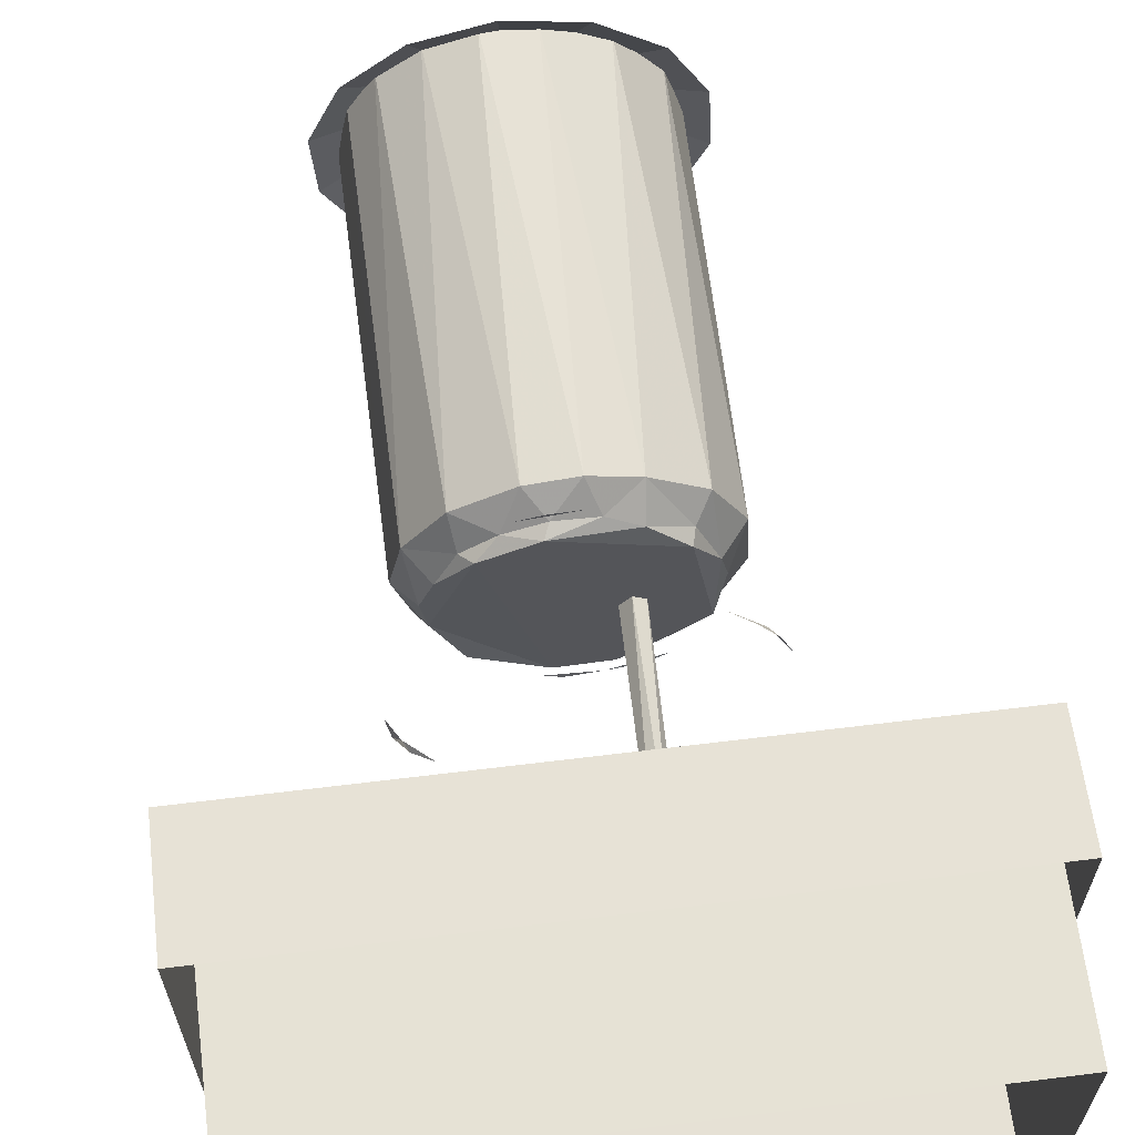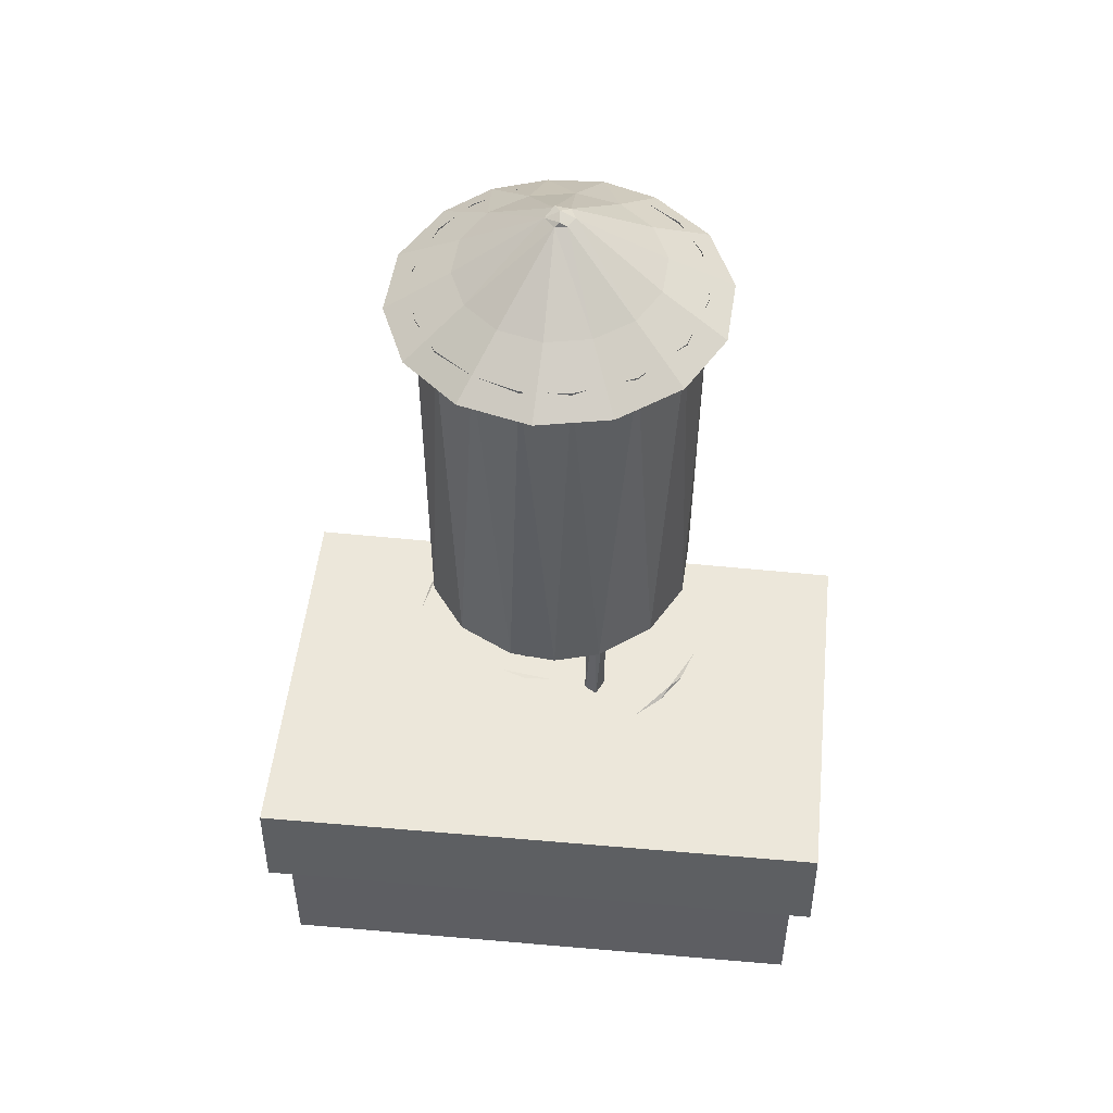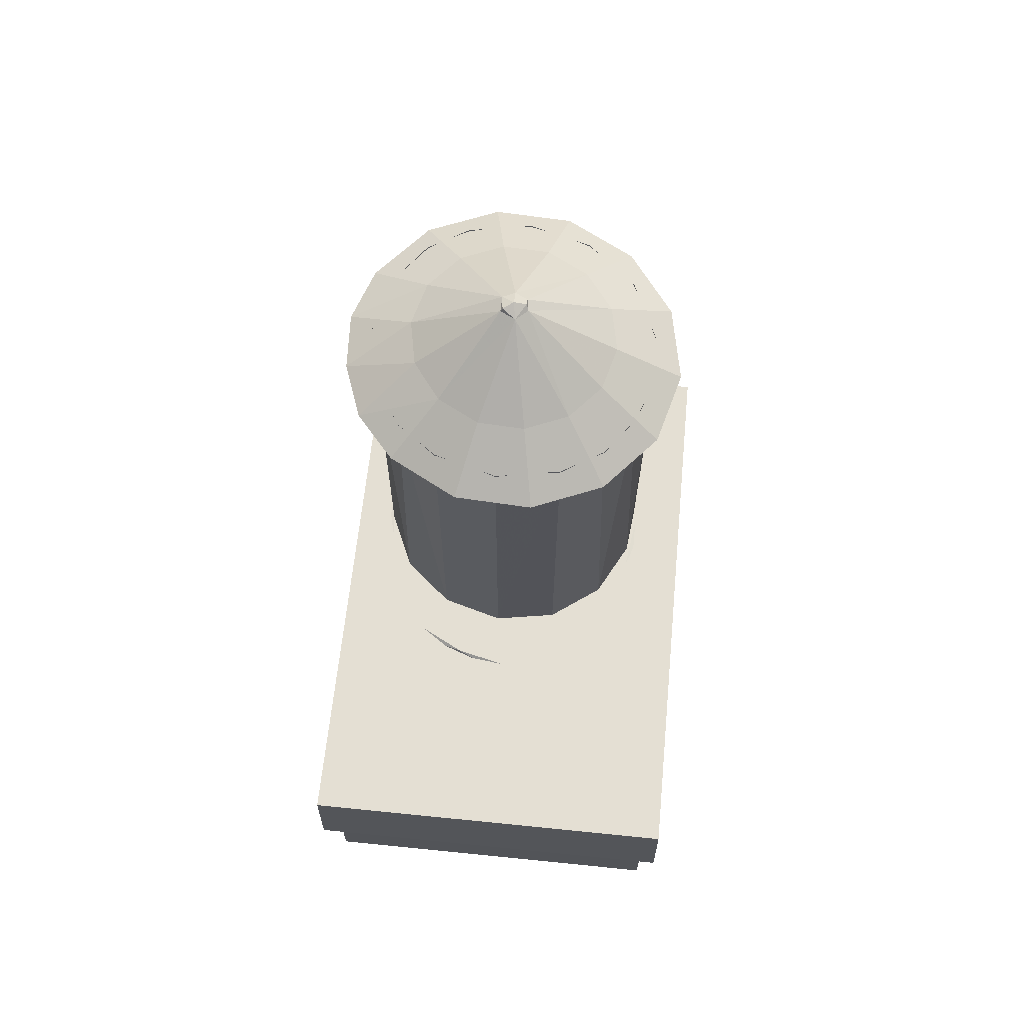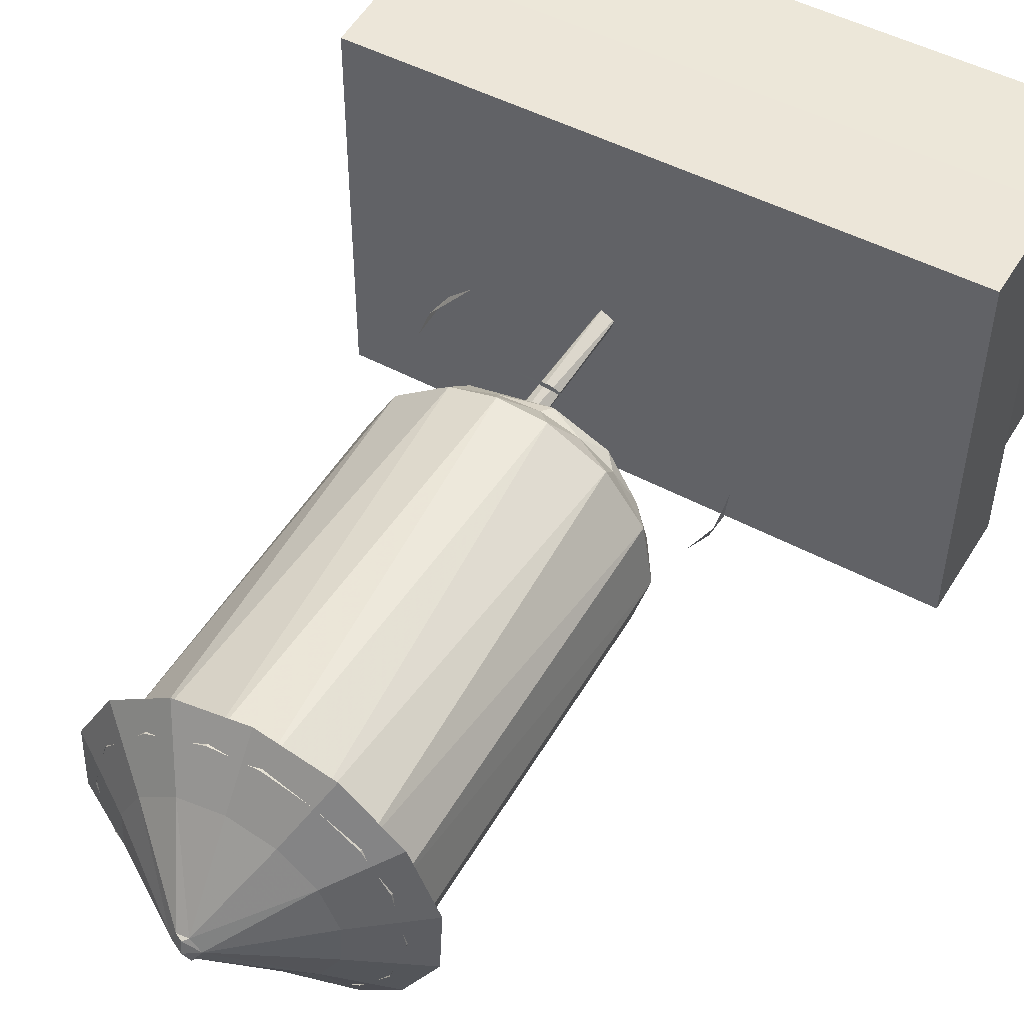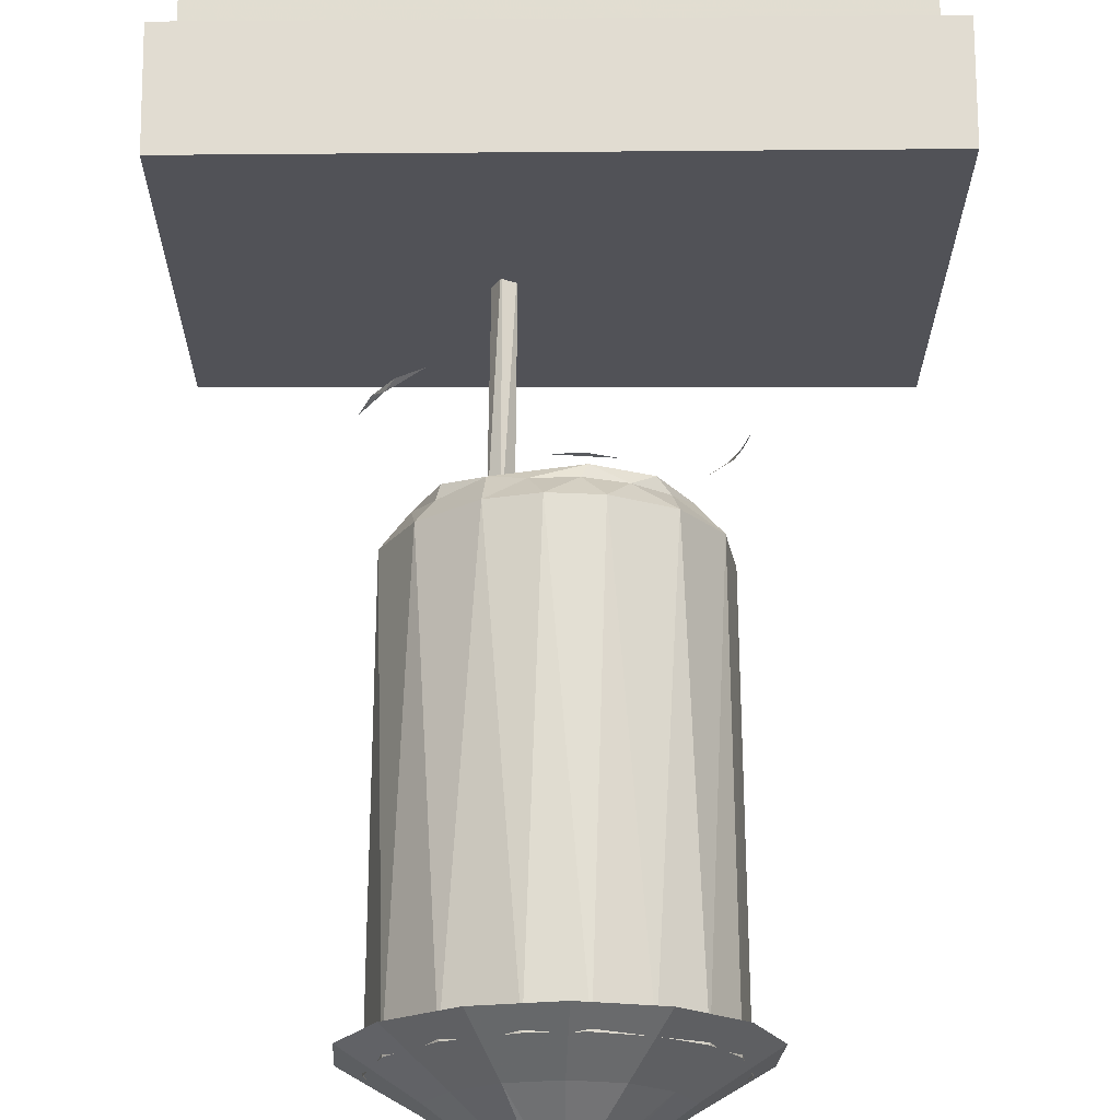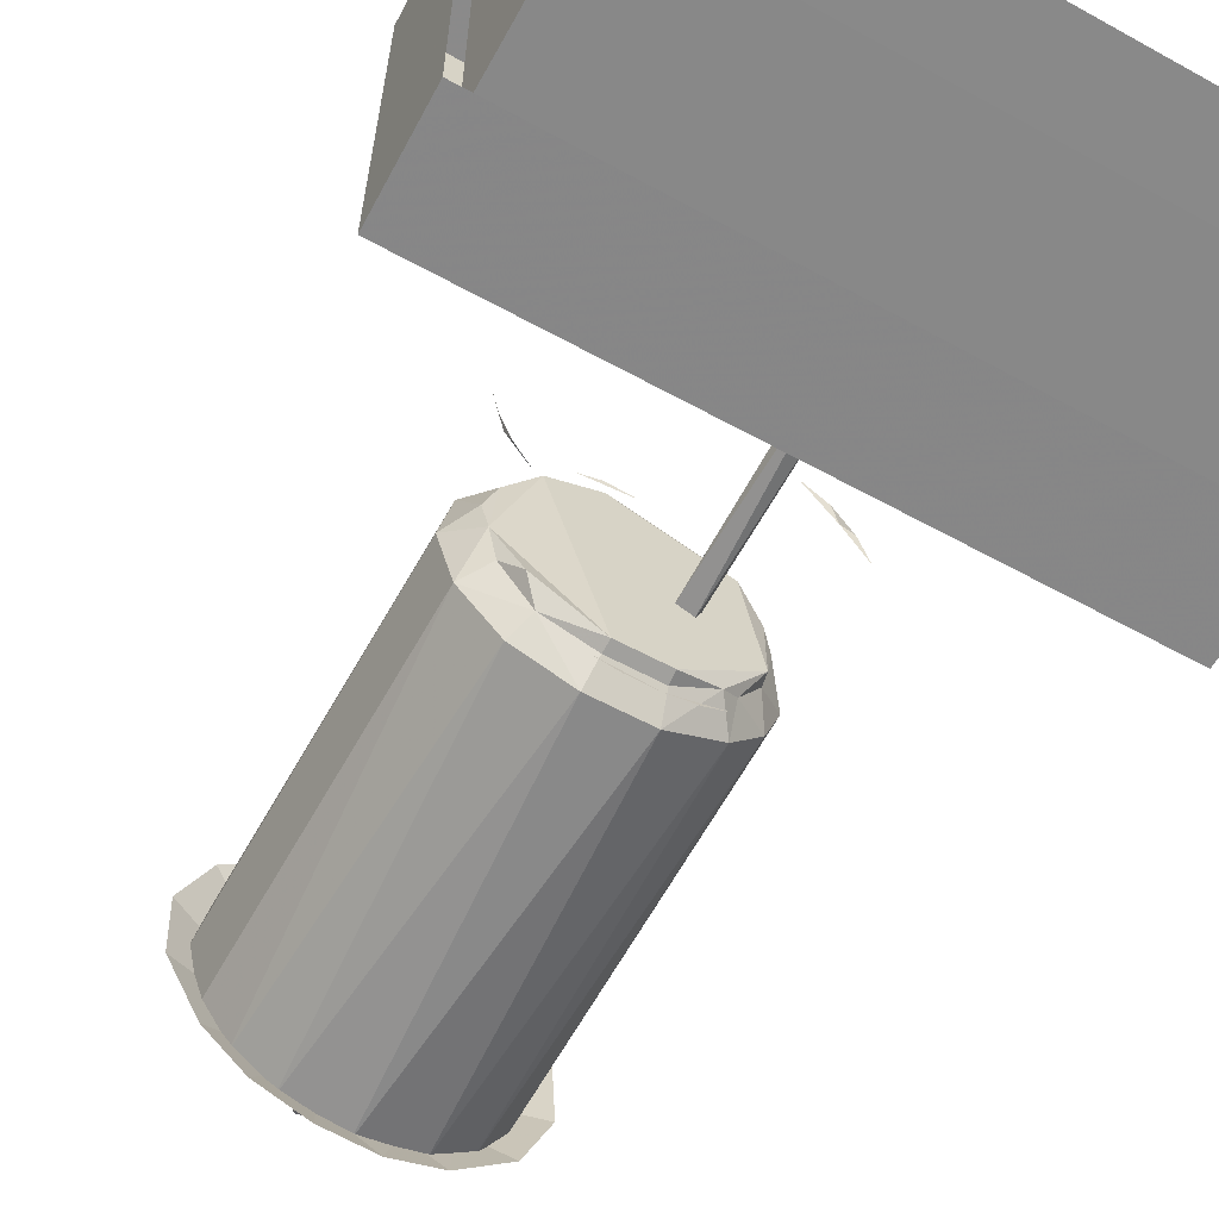
<metadata>
{"format":"obj","ext":"obj","renderer":"f3d","projection":"perspective","resolution":1024,"background":"white","views":[{"elev":64.1,"azim":-7.2,"up":"+Z"},{"elev":50.3,"azim":5.8,"up":"+Y"},{"elev":66.5,"azim":-84.4,"up":"+Y"},{"elev":50.9,"azim":-150.3,"up":"+Z"},{"elev":68.5,"azim":179.7,"up":"+Z"},{"elev":-63.0,"azim":-29.1,"up":"+Z"}]}
</metadata>
<code>
g
v 2.472e+04 4809 -6724
v 2.478e+04 4809 -6848
v 2.476e+04 5687 -6780
v 2.48e+04 5687 -6916
v 2.479e+04 4803 -6986
v 2.477e+04 5687 -7054
v 2.476e+04 4803 -7084
v 2.469e+04 4803 -7163
v 2.472e+04 5687 -7144
v 2.463e+04 5687 -7206
v 2.457e+04 4803 -7227
v 2.45e+04 5687 -7242
v 2.443e+04 4803 -7231
v 2.436e+04 5687 -7214
v 2.43e+04 4809 -7175
v 2.427e+04 5687 -7157
v 2.421e+04 4809 -7069
v 2.421e+04 5687 -7071
v 2.418e+04 4809 -6935
v 2.417e+04 5687 -6935
v 2.42e+04 4803 -6799
v 2.42e+04 5687 -6797
v 2.428e+04 4803 -6689
v 2.425e+04 5687 -6708
v 2.433e+04 5687 -6645
v 2.44e+04 4803 -6625
v 2.443e+04 5687 -6611
v 2.45e+04 4803 -6614
v 2.454e+04 5687 -6616
v 2.46e+04 4803 -6642
v 2.467e+04 5687 -6673
v 2.468e+04 4759 -6752
v 2.473e+04 4741 -6846
v 2.46e+04 4741 -6695
v 2.453e+04 4755 -6669
v 2.444e+04 4755 -6665
v 2.436e+04 4755 -6694
v 2.429e+04 4755 -6745
v 2.425e+04 4741 -6820
v 2.422e+04 4745 -6904
v 2.423e+04 4741 -6976
v 24257 4755 -7046
v 2.433e+04 4759 -7140
v 2.444e+04 4755 -7182
v 2.456e+04 4755 -7179
v 2.464e+04 4741 -7133
v 2.468e+04 4755 -7106
v 2.472e+04 4755 -7032
v 2.474e+04 4748 -6918
v 2.41e+04 4208 -6848
v 2.419e+04 4823 -6865
v 24871 4208 -7001
v 2.478e+04 4823 -6984
v 2.442e+04 4209 -7315
v 2.443e+04 4823 -7224
v 2.455e+04 4208 -6536
v 2.454e+04 4823 -6625
v 2.426e+04 4208 -6596
v 2.431e+04 4823 -6671
v 2.471e+04 4208 -7254
v 24658 4823 -7179
v 2.416e+04 4208 -7145
v 2.424e+04 4823 -7095
v 2.481e+04 4208 -6704
v 2.473e+04 4823 -6755
v 2.478e+04 4739 -6812
v 2.474e+04 4740 -6748
v 2.48e+04 4740 -6881
v 2.48e+04 4740 -6952
v 2.479e+04 4739 -7022
v 2.476e+04 4740 -7087
v 2.472e+04 4740 -7145
v 2.465e+04 4740 -7199
v 2.461e+04 4738 -7227
v 2.454e+04 4739 -7243
v 2.447e+04 4738 -7247
v 2.441e+04 4739 -7234
v 2.433e+04 4740 -7201
v 2.427e+04 4739 -7158
v 2.422e+04 4739 -7104
v 2.419e+04 4739 -7040
v 2.417e+04 4740 -6971
v 2.417e+04 4740 -6899
v 2.418e+04 4739 -6829
v 2.421e+04 4740 -6764
v 2.425e+04 4740 -6706
v 2.43e+04 4740 -6661
v 2.438e+04 4740 -6623
v 24433 4738 -6606
v 2.45e+04 4739 -6607
v 2.457e+04 4740 -6622
v 2.464e+04 4739 -6650
v 2.47e+04 4740 -6693
v 24746 4739 -6748
v 2.484e+04 5653 -6832
v 2.47e+04 5741 -6869
v 2.465e+04 5741 -6779
v 2.476e+04 5653 -6685
v 2.485e+04 5653 -6998
v 2.471e+04 5741 -6970
v 2.478e+04 5653 -7149
v 2.467e+04 5741 -7062
v 2.466e+04 5653 -7257
v 2.459e+04 5741 -7127
v 2.454e+04 5653 -7297
v 24496 5741 -7152
v 2.442e+04 5653 -7291
v 2.44e+04 5741 -7133
v 2.43e+04 5653 -7249
v 2.421e+04 5653 -7167
v 2.432e+04 5741 -7072
v 2.413e+04 5653 -7019
v 2.427e+04 5741 -6983
v 2.412e+04 5653 -6853
v 2.426e+04 5741 -6882
v 2.418e+04 5653 -6702
v 2.43e+04 5741 -6790
v 2.431e+04 5653 -6595
v 2.438e+04 5741 -6724
v 2.447e+04 5653 -6553
v 2.447e+04 5741 -6699
v 2.463e+04 5653 -6585
v 2.457e+04 5741 -6719
v 2.452e+04 5873 -6925
v 2.45e+04 5874 -6898
v 2.45e+04 5874 -6952
v 2.447e+04 5874 -6953
v 2.445e+04 5873 -6920
v 2.448e+04 5873 -6894
v 2.467e+04 5698 -6763
v 2.473e+04 5698 -6863
v 2.473e+04 5698 -6975
v 2.469e+04 5698 -7077
v 2.459e+04 5698 -7153
v 2.444e+04 5698 -7173
v 2.436e+04 5698 -7144
v 2.43e+04 5698 -7088
v 2.424e+04 5698 -6989
v 2.424e+04 5698 -6877
v 2.428e+04 5698 -6775
v 2.437e+04 5698 -6702
v 2.447e+04 5698 -6674
v 2.458e+04 5698 -6696
v 2.447e+04 5883 -6948
v 2.449e+04 5883 -6899
v 2.448e+04 5890 -6926
v 24719 4727 -7030
v 2.455e+04 4727 -7174
v 2.468e+04 4727 -6760
v 24430 4727 -6677
v 2.432e+04 4727 -6730
v 2.444e+04 4727 -7177
v 2.429e+04 4727 -7091
v 2.459e+04 4733 -6968
v 2.46e+04 4214 -6965
v 2.456e+04 4214 -6976
v 2.455e+04 4735 -6953
v 2.455e+04 4213 -6946
v 2.458e+04 4735 -6922
v 2.458e+04 4213 -6928
v 2.46e+04 4734 -6939
v 2.463e+04 4560 -6615
v 2.456e+04 4560 -6589
v 2.47e+04 4560 -6657
v 2.477e+04 4564 -6746
v 2.475e+04 4555 -6712
v 2.479e+04 4556 -6778
v 2.482e+04 4560 -6851
v 2.483e+04 4559 -6928
v 2.482e+04 4560 -7005
v 2.48e+04 4559 -7078
v 2.476e+04 4560 -7144
v 2.471e+04 4559 -7198
v 2.464e+04 4560 -7240
v 2.457e+04 4560 -7266
v 2.449e+04 4561 -7273
v 2.442e+04 4560 -7265
v 2.434e+04 4559 -7238
v 24277 4559 -7196
v 2.422e+04 4560 -7141
v 2.417e+04 4564 -7039
v 2.418e+04 4556 -7076
v 2.415e+04 4556 -7003
v 2.414e+04 4560 -6925
v 2.415e+04 4560 -6848
v 2.417e+04 4560 -6775
v 2.421e+04 4559 -6709
v 2.427e+04 4559 -6655
v 2.433e+04 4559 -6614
v 2.44e+04 4559 -6589
v 24481 4560 -6581
v 2.456e+04 4561 -6591
v 2.379e+04 4262 -6465
v 2.516e+04 4262 -6473
v 2.516e+04 4262 -7378
v 2.379e+04 4262 -7393
v 2.516e+04 4012 -6471
v 2.517e+04 4012 -7380
v 23790 4012 -7396
v 2.379e+04 4012 -6462
v 2.512e+04 4064 -7347
v 2.511e+04 4064 -6504
v 2.511e+04 3704 -6504
v 2.512e+04 3704 -7347
v 2.384e+04 4064 -7362
v 2.384e+04 3704 -7362
v 2.384e+04 4064 -6496
v 2.384e+04 3704 -6496
g u2NEBuild10
f 146 124 126
f 146 126 144
f 146 144 128
f 146 128 145
f 146 145 124
f 39 40 41
f 151 41 152
f 2 4 3
f 5 6 4
f 7 9 6
f 10 11 12
f 13 12 11
f 17 16 15
f 17 20 18
f 19 22 20
f 21 24 22
f 27 28 29
f 1 33 2
f 30 32 1
f 28 35 30
f 36 28 26
f 37 26 23
f 21 38 23
f 40 21 19
f 17 41 19
f 43 17 15
f 13 43 15
f 11 44 13
f 46 11 8
f 7 47 8
f 48 7 5
f 49 5 2
f 75 73 74
f 77 75 76
f 90 88 89
f 98 96 97
f 95 100 96
f 101 100 99
f 103 102 101
f 105 104 103
f 107 108 106
f 109 111 108
f 110 113 111
f 112 115 113
f 116 115 114
f 118 117 116
f 120 119 118
f 120 123 121
f 122 97 123
f 124 97 96
f 124 96 100
f 102 124 100
f 104 126 102
f 106 126 104
f 127 106 108
f 127 108 111
f 128 111 113
f 128 113 115
f 117 128 115
f 119 129 117
f 121 129 119
f 129 121 123
f 125 123 97
f 131 98 130
f 132 95 131
f 101 132 133
f 103 133 134
f 135 105 134
f 136 107 135
f 137 109 136
f 138 110 137
f 139 112 138
f 116 139 140
f 118 140 141
f 120 141 142
f 143 120 142
f 130 122 143
f 127 128 144
f 128 129 145
f 125 124 145
f 46 147 148
f 147 33 149
f 149 34 150
f 152 150 151
f 151 39 41
f 152 41 153
f 148 149 152
f 149 33 32
f 34 149 32
f 150 35 36
f 150 36 37
f 38 151 37
f 39 151 38
f 153 42 43
f 44 152 43
f 45 152 44
f 147 47 48
f 154 155 156
f 157 156 158
f 157 158 159
f 161 160 155
f 161 155 154
f 167 165 166
f 182 180 181
f 183 181 182
f 196 194 195
f 195 197 198
f 199 195 198
f 193 199 200
f 194 200 197
f 201 203 204
f 206 201 204
f 207 206 208
f 203 207 208
f 202 207 203
f 205 201 206
f 194 193 200
f 184 181 183
f 181 180 182
f 168 165 167
f 167 166 165
f 166 164 165
f 165 164 166
f 159 160 161
f 159 158 160
f 154 156 157
f 147 46 47
f 46 148 45
f 148 152 45
f 152 153 43
f 153 41 42
f 151 150 37
f 150 34 35
f 147 49 33
f 129 125 145
f 126 127 144
f 98 122 130
f 122 120 143
f 120 118 141
f 118 116 140
f 116 114 139
f 114 112 139
f 112 110 138
f 110 109 137
f 109 107 136
f 107 105 135
f 105 103 134
f 103 101 133
f 101 99 132
f 99 95 132
f 95 98 131
f 125 129 123
f 129 128 117
f 128 127 111
f 127 126 106
f 126 124 102
f 124 125 97
f 98 97 122
f 122 123 120
f 120 121 119
f 118 119 117
f 116 117 115
f 114 115 112
f 112 113 110
f 110 111 109
f 109 108 107
f 107 106 105
f 105 106 104
f 103 104 102
f 101 102 100
f 99 100 95
f 95 96 98
f 90 89 88
f 76 75 77
f 75 74 73
f 33 49 2
f 49 48 5
f 48 47 7
f 47 46 8
f 46 45 11
f 45 44 11
f 44 43 13
f 43 42 17
f 42 41 17
f 41 40 19
f 40 39 21
f 39 38 21
f 38 37 23
f 37 36 26
f 36 35 28
f 35 34 30
f 34 32 30
f 32 33 1
f 30 1 31
f 30 31 29
f 23 24 21
f 5 4 2
f 207 205 206
f 201 202 203
f 193 196 199
f 196 195 199
f 195 194 197
f 193 194 196
f 184 183 181
f 183 182 181
f 168 167 165
f 49 147 48
f 147 149 148
f 149 150 152
f 1 3 31
f 28 30 29
f 26 28 27
f 26 27 25
f 23 26 25
f 23 25 24
f 19 21 22
f 19 20 17
f 17 18 16
f 15 16 14
f 13 15 14
f 13 14 12
f 8 11 10
f 8 10 9
f 8 9 7
f 7 6 5
f 1 2 3

</code>
